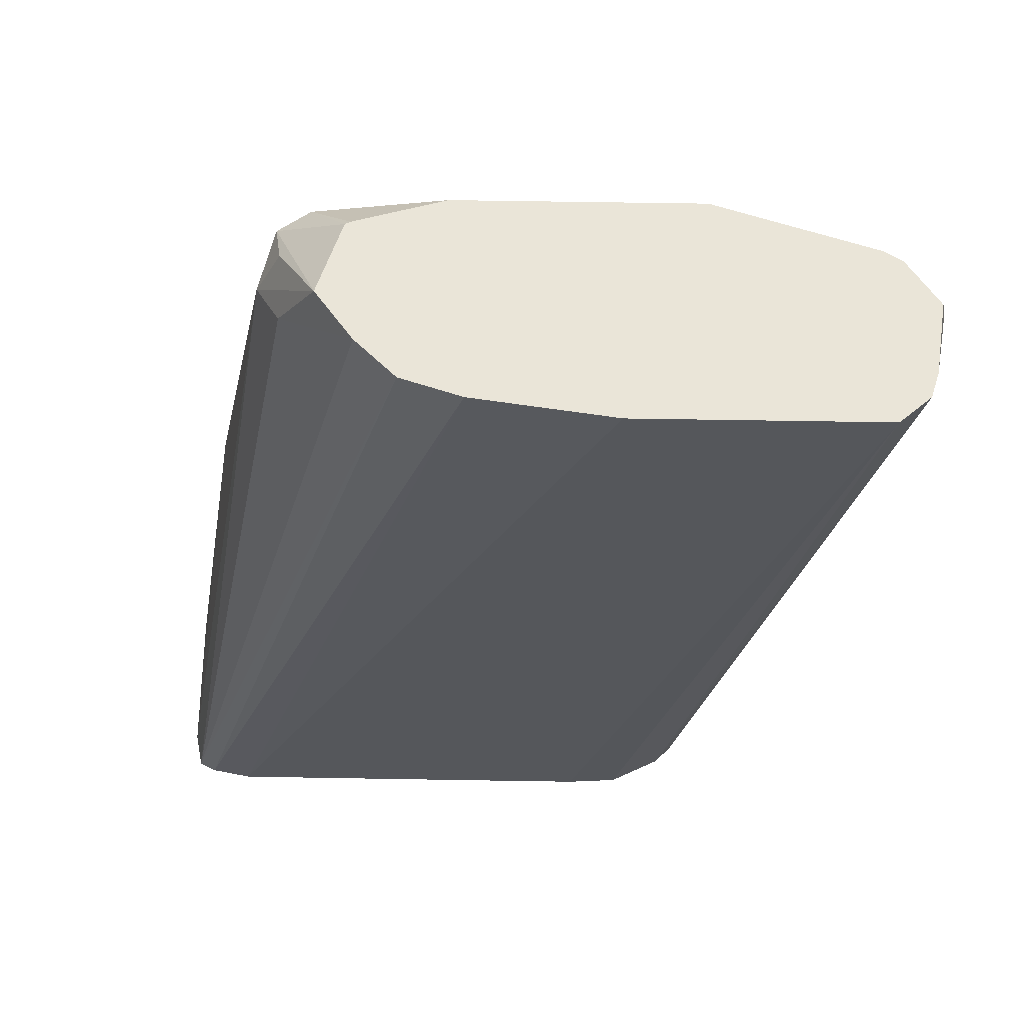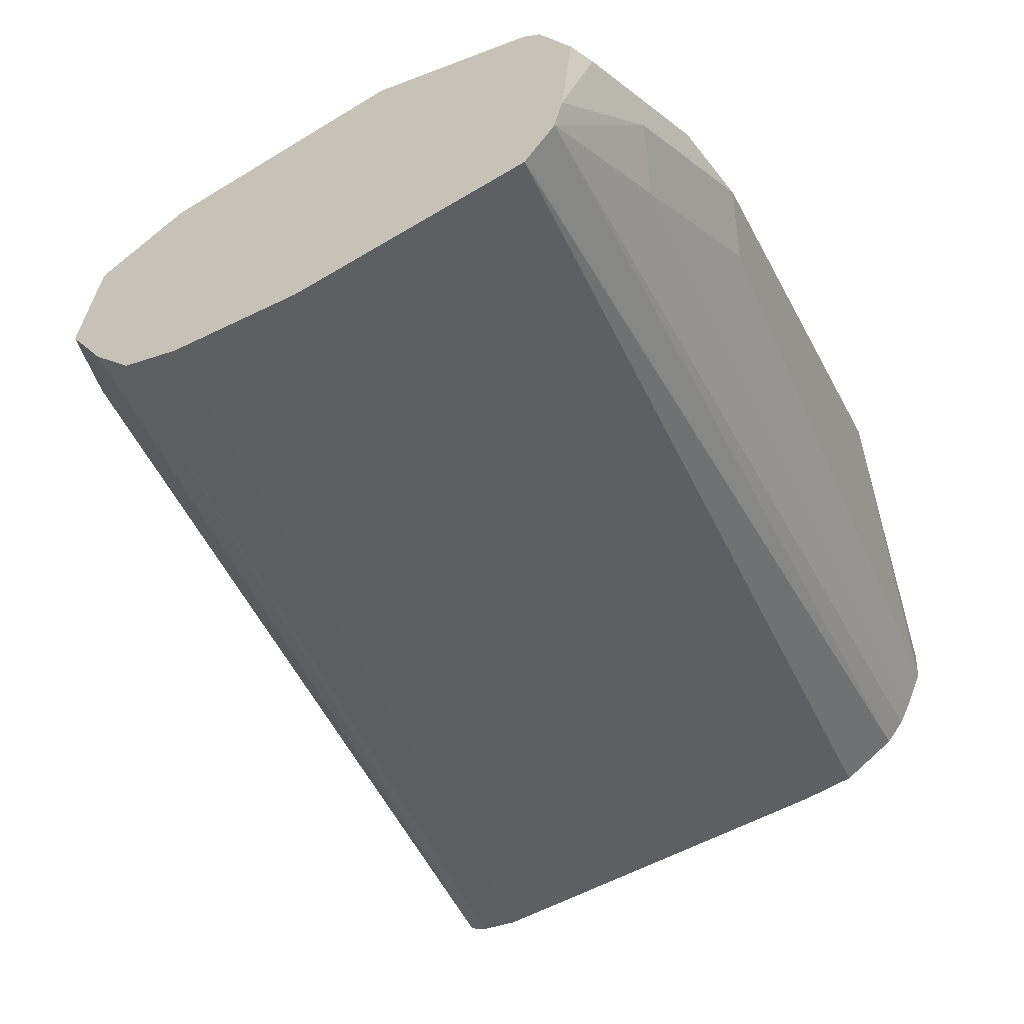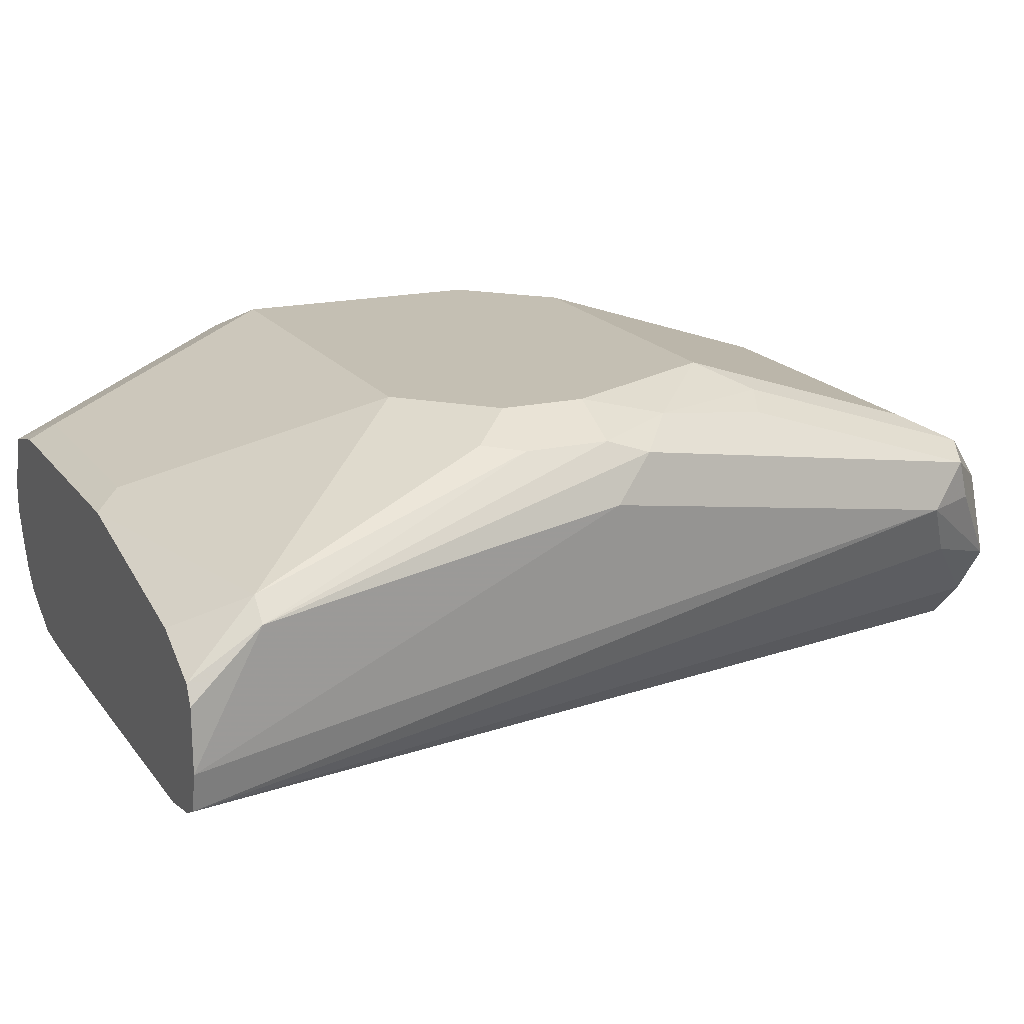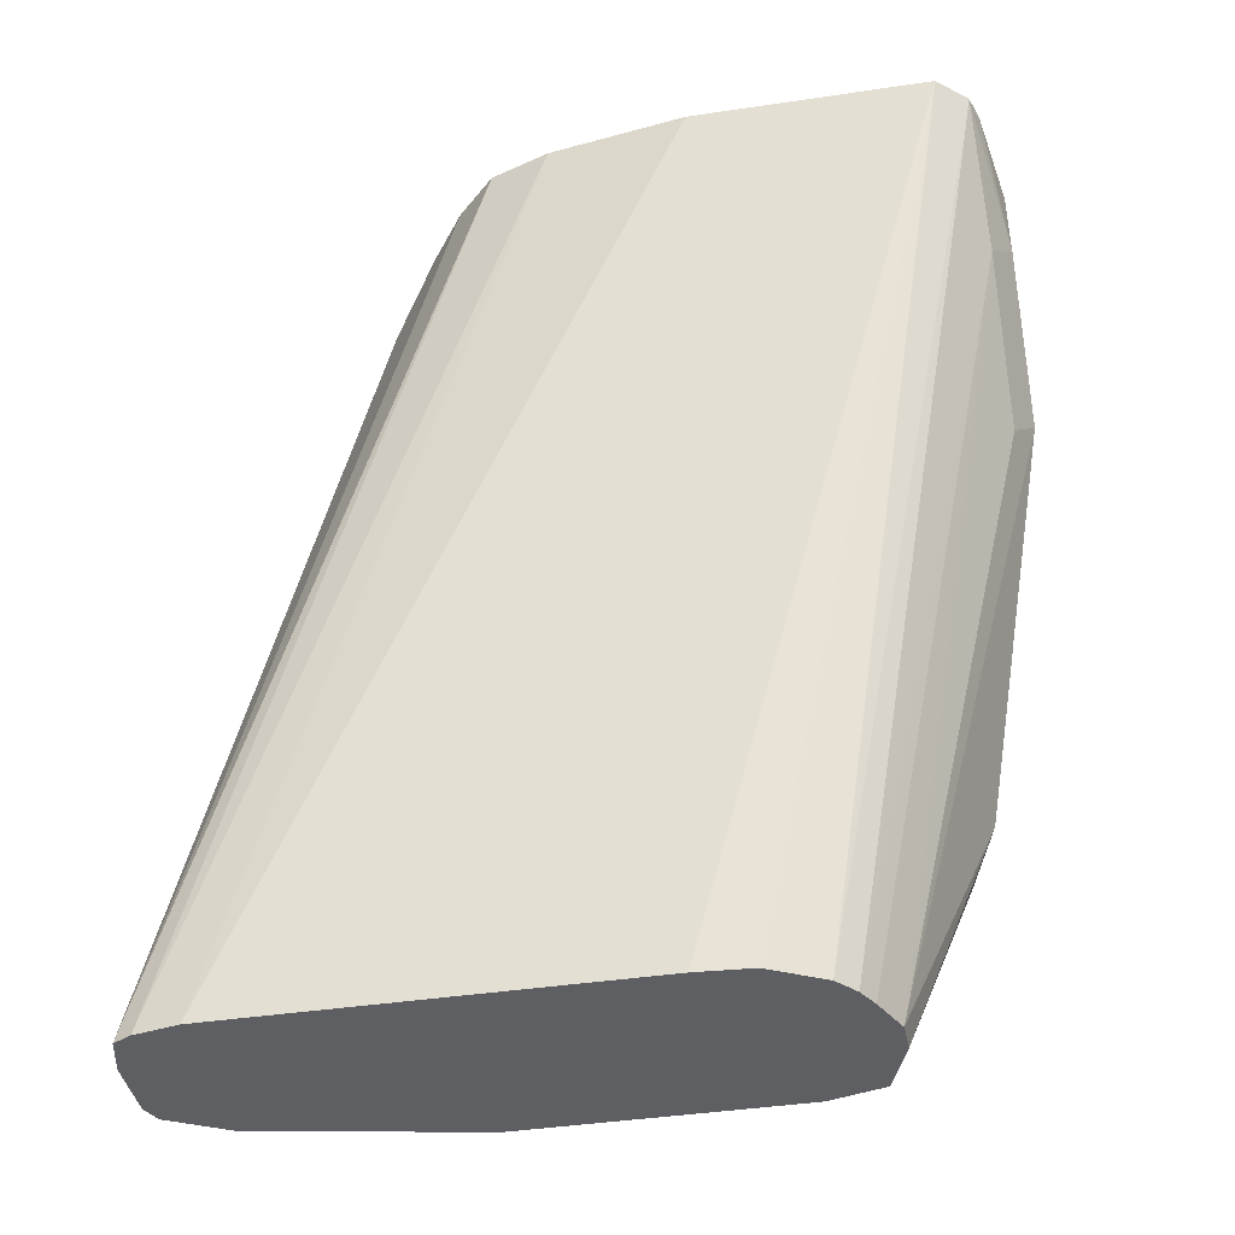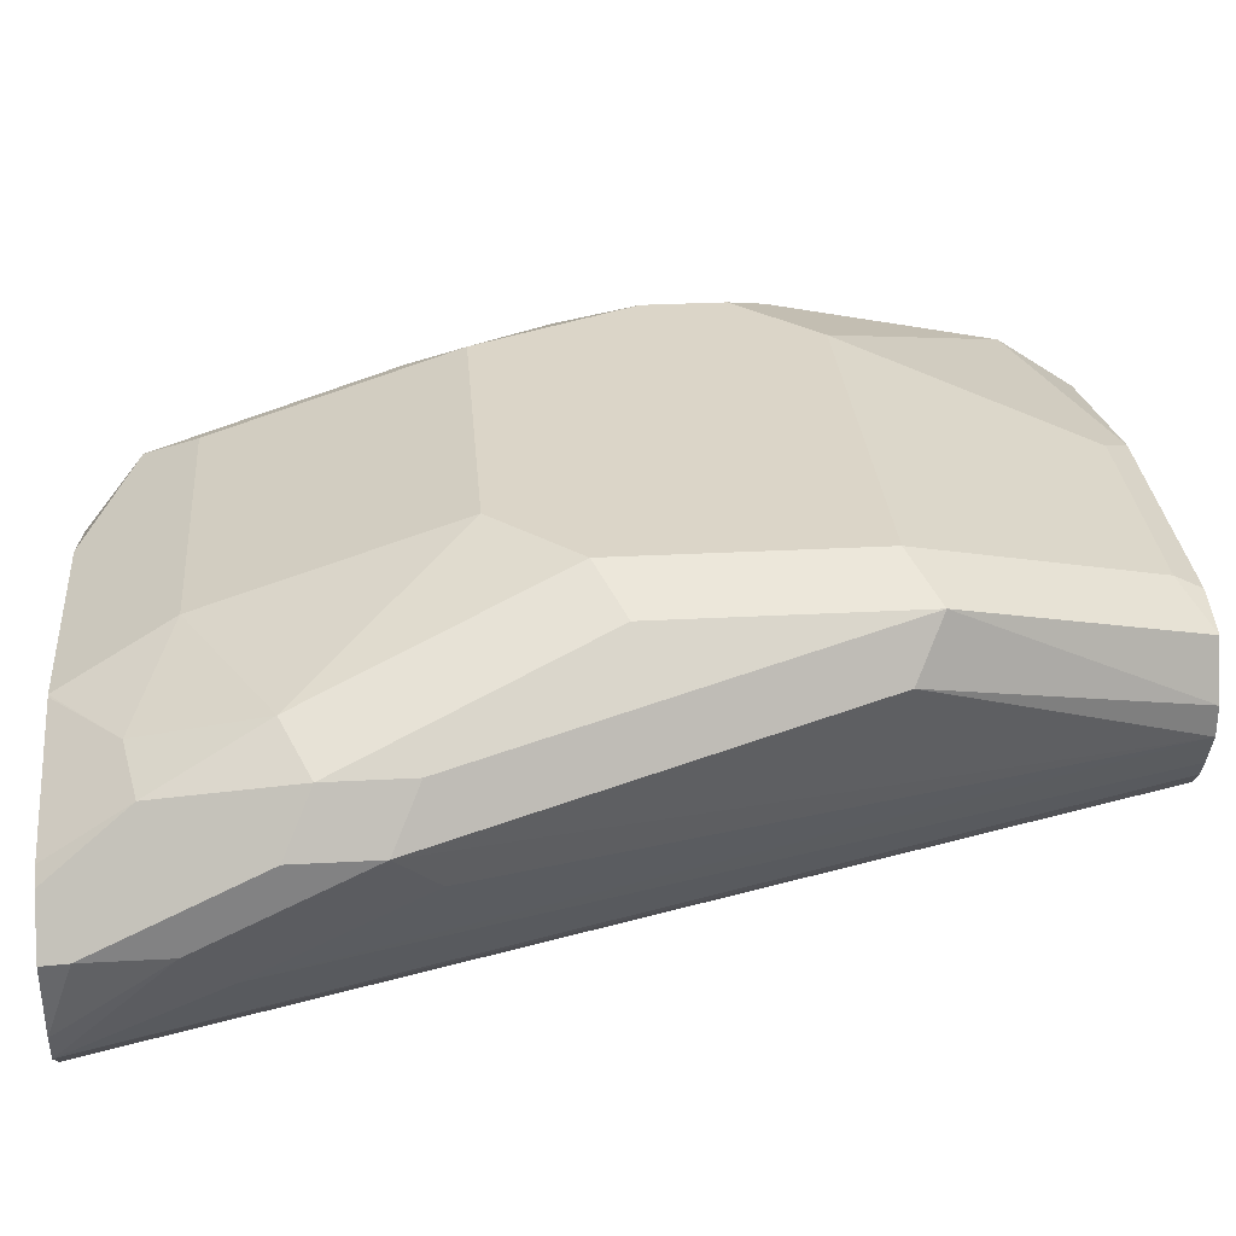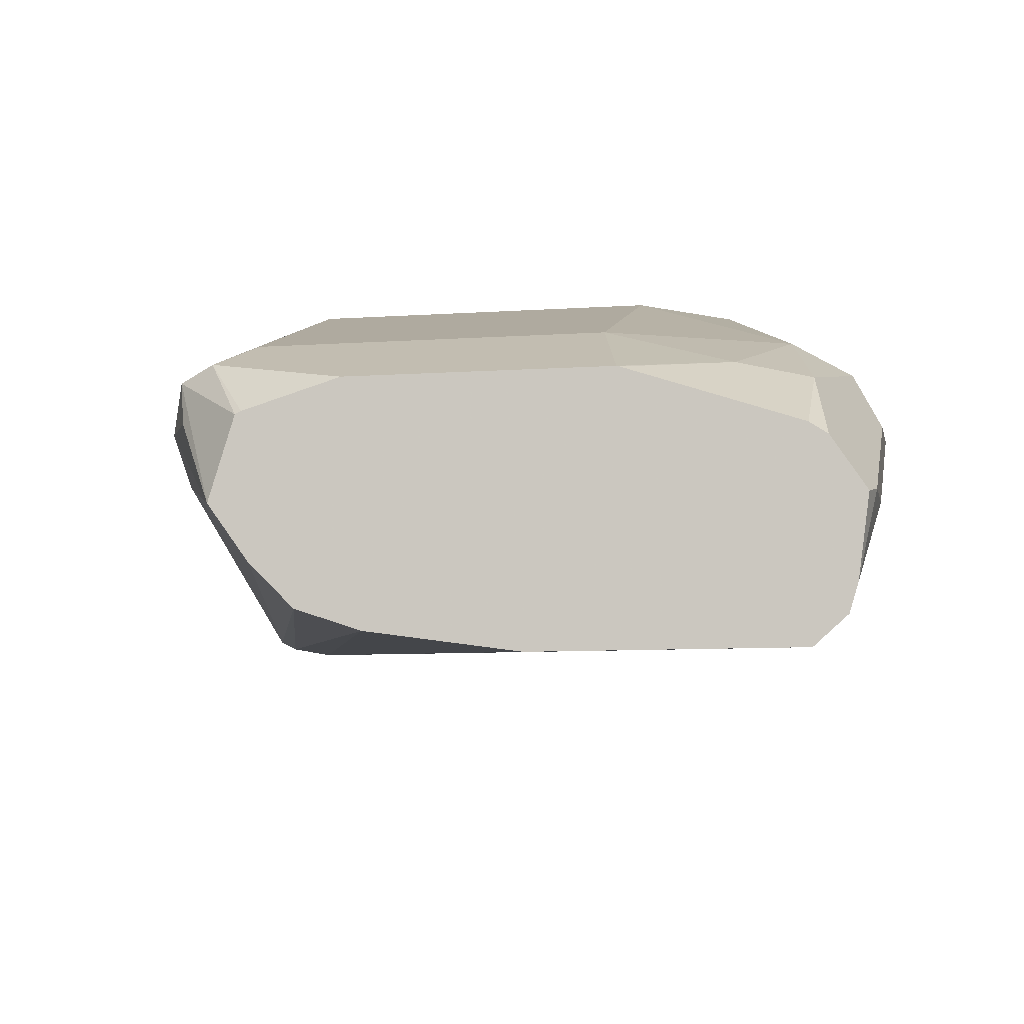
<metadata>
{"format":"obj","ext":"obj","renderer":"f3d","projection":"perspective","resolution":1024,"background":"white","views":[{"elev":58.7,"azim":1.0,"up":"+Z"},{"elev":-46.1,"azim":35.1,"up":"+Y"},{"elev":17.7,"azim":-114.2,"up":"+Y"},{"elev":-41.8,"azim":10.2,"up":"+Z"},{"elev":29.5,"azim":85.4,"up":"+Y"},{"elev":-8.2,"azim":11.0,"up":"+Y"}]}
</metadata>
<code>
v -0.05098 0.5098 -0.3399
v -0.0589 0.5189 -0.3343
v -0.05655 0.5154 -0.3343
v -0.05209 0.5087 -0.3343
v -0.05427 0.4928 -0.3343
v -0.05098 0.5098 -0.3569
v -0.05098 0.5268 -0.3739
v -0.06232 0.5325 -0.3512
v -0.06242 0.5212 -0.3343
v -0.05665 0.5381 -0.3795
v -0.05596 0.4872 -0.3343
v -0.05524 0.5013 -0.3654
v -0.05098 0.5268 -0.3908
v -0.07648 0.5353 -0.3484
v -0.06797 0.5268 -0.3399
v -0.06797 0.5438 -0.3739
v -0.07076 0.524 -0.3343
v -0.05665 0.5381 -0.3965
v -0.07365 0.5551 -0.4305
v -0.08497 0.5608 -0.4248
v -0.06224 0.4817 -0.3343
v -0.09629 0.5049 -0.5325
v -0.09254 0.5088 -0.5325
v -0.05524 0.5183 -0.3993
v -0.09016 0.5129 -0.5325
v -0.0864 0.5204 -0.5325
v -0.06797 0.5438 -0.4758
v -0.102 0.5438 -0.3569
v -0.09641 0.5325 -0.3343
v -0.09628 0.5325 -0.3343
v -0.09582 0.5324 -0.3343
v -0.102 0.5608 -0.4078
v -0.07365 0.5551 -0.4815
v -0.08497 0.5608 -0.4758
v -0.06242 0.4815 -0.3343
v -0.102 0.502 -0.5325
v -0.08623 0.5268 -0.5325
v -0.1699 0.5438 -0.3569
v -0.1076 0.5381 -0.3455
v -0.1474 0.5325 -0.3343
v -0.1699 0.5608 -0.4078
v -0.09064 0.5381 -0.5325
v -0.102 0.5438 -0.5268
v -0.1699 0.5608 -0.4758
v -0.1134 0.4815 -0.3343
v -0.136 0.4984 -0.5325
v -0.119 0.4985 -0.5325
v -0.1076 0.4992 -0.5325
v -0.1756 0.5381 -0.3455
v -0.1663 0.5268 -0.3343
v -0.1756 0.5551 -0.3965
v -0.1869 0.5608 -0.4418
v -0.189 0.5565 -0.4248
v -0.102 0.5409 -0.5325
v -0.1529 0.5438 -0.5268
v -0.1784 0.5565 -0.4843
v -0.1869 0.5608 -0.4588
v -0.2124 0.5395 -0.5183
v -0.143 0.4858 -0.3343
v -0.2039 0.4985 -0.5325
v -0.187 0.4984 -0.5325
v -0.1827 0.5353 -0.3484
v -0.1674 0.5262 -0.3343
v -0.1827 0.5523 -0.3993
v -0.1982 0.5551 -0.4418
v -0.1997 0.5523 -0.4333
v -0.1586 0.5409 -0.5325
v -0.1982 0.5551 -0.4588
v -0.1954 0.5565 -0.4673
v -0.2039 0.5325 -0.5325
v -0.2162 0.5263 -0.5325
v -0.2167 0.5353 -0.5183
v -0.1557 0.49 -0.3343
v -0.213 0.5002 -0.5325
v -0.1869 0.5268 -0.3569
v -0.1812 0.5268 -0.3455
v -0.1725 0.5098 -0.3343
v -0.2039 0.5438 -0.4418
v -0.2181 0.5225 -0.5325
v -0.2184 0.5098 -0.5325
v -0.1644 0.4986 -0.3343
v -0.2167 0.502 -0.5325
v -0.1812 0.5155 -0.3512
f 35 46 47
f 41 52 53
f 35 48 36
f 38 41 49
f 40 49 50
f 41 51 49
f 35 47 48
f 43 67 55
f 42 54 43
f 43 54 67
f 44 56 57
f 44 55 58
f 44 58 56
f 45 59 60
f 35 61 46
f 45 60 61
f 41 53 51
f 35 45 61
f 28 49 39
f 34 43 55
f 49 51 64
f 22 42 37
f 22 37 26
f 22 26 25
f 22 25 23
f 22 35 36
f 26 37 27
f 27 37 33
f 28 38 49
f 28 39 29
f 28 32 41
f 28 41 38
f 29 39 49
f 29 49 40
f 33 37 42
f 33 42 34
f 34 42 43
f 34 55 44
f 49 64 62
f 62 66 78
f 49 63 50
f 22 54 42
f 62 78 75
f 65 68 72
f 66 72 78
f 71 79 72
f 72 79 80
f 72 80 78
f 62 77 63
f 73 81 82
f 75 83 77
f 75 77 76
f 75 78 80
f 75 80 82
f 75 82 83
f 77 83 81
f 81 83 82
f 73 82 74
f 62 76 77
f 62 75 76
f 59 74 60
f 51 53 64
f 52 57 68
f 52 68 65
f 52 65 53
f 53 65 66
f 53 66 62
f 53 62 64
f 55 67 58
f 56 58 57
f 57 58 69
f 57 69 68
f 58 67 70
f 58 70 71
f 58 71 72
f 58 72 68
f 58 68 69
f 59 73 74
f 49 62 63
f 22 67 54
f 65 72 66
f 22 71 70
f 2 35 21
f 2 21 11
f 2 11 5
f 2 5 4
f 2 4 3
f 2 7 10
f 2 10 8
f 2 45 35
f 5 11 6
f 6 12 24
f 6 24 13
f 7 13 18
f 7 18 10
f 8 14 15
f 8 15 9
f 8 10 16
f 6 11 12
f 2 59 45
f 2 73 59
f 2 77 81
f 22 70 67
f 1 2 3
f 1 3 4
f 1 4 5
f 1 5 6
f 1 6 13
f 1 13 7
f 1 7 2
f 2 8 9
f 2 9 17
f 2 17 31
f 2 31 30
f 2 30 29
f 2 29 40
f 2 40 50
f 2 50 63
f 2 63 77
f 8 16 14
f 9 15 17
f 2 81 73
f 10 33 19
f 19 34 20
f 20 34 44
f 20 44 57
f 20 57 52
f 20 52 41
f 20 41 32
f 22 36 48
f 22 48 47
f 22 47 46
f 22 46 61
f 22 61 60
f 22 60 74
f 22 74 82
f 22 82 80
f 22 80 79
f 10 18 33
f 22 79 71
f 19 33 34
f 16 32 28
f 21 35 22
f 12 25 26
f 16 20 32
f 10 19 20
f 11 21 22
f 11 22 23
f 11 23 12
f 12 23 25
f 12 26 24
f 13 24 26
f 10 20 16
f 13 26 27
f 13 33 18
f 14 16 28
f 14 28 29
f 14 29 30
f 14 30 31
f 14 31 15
f 15 31 17
f 13 27 33

</code>
